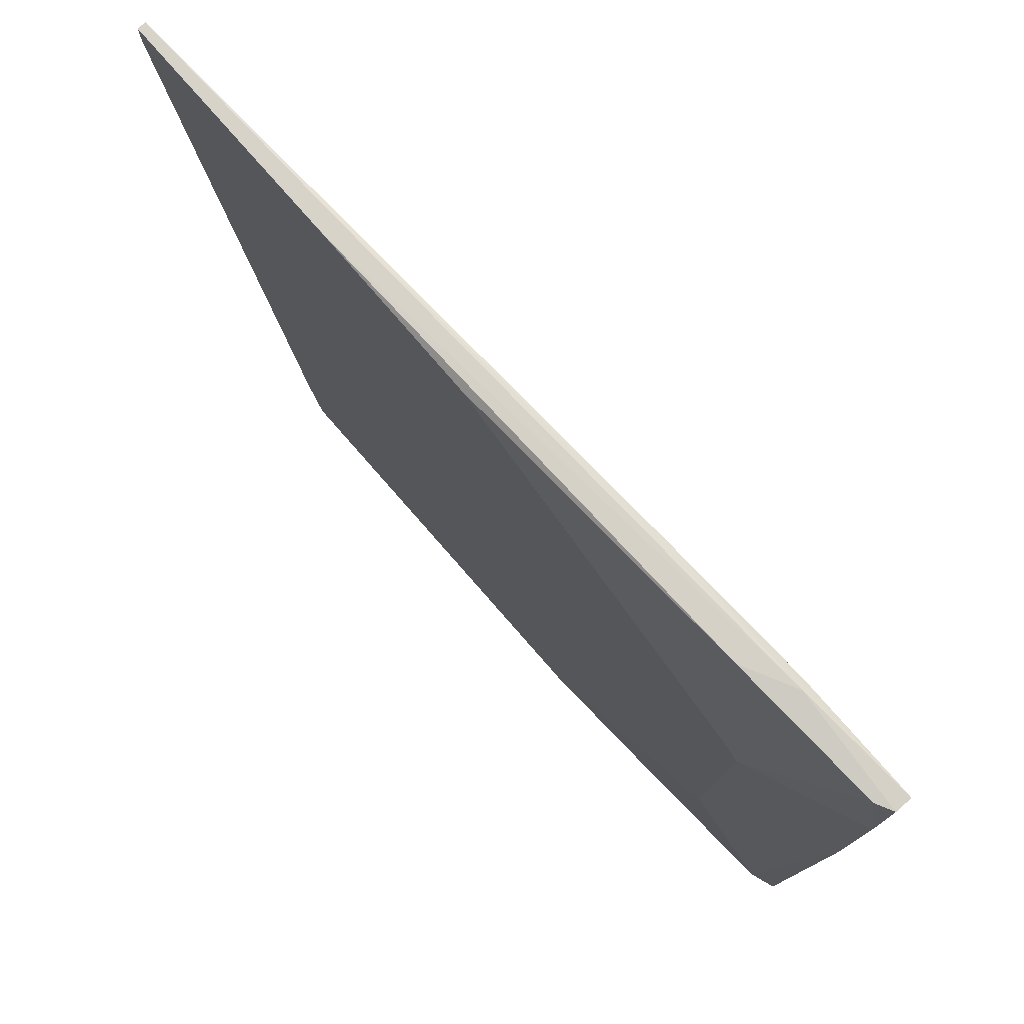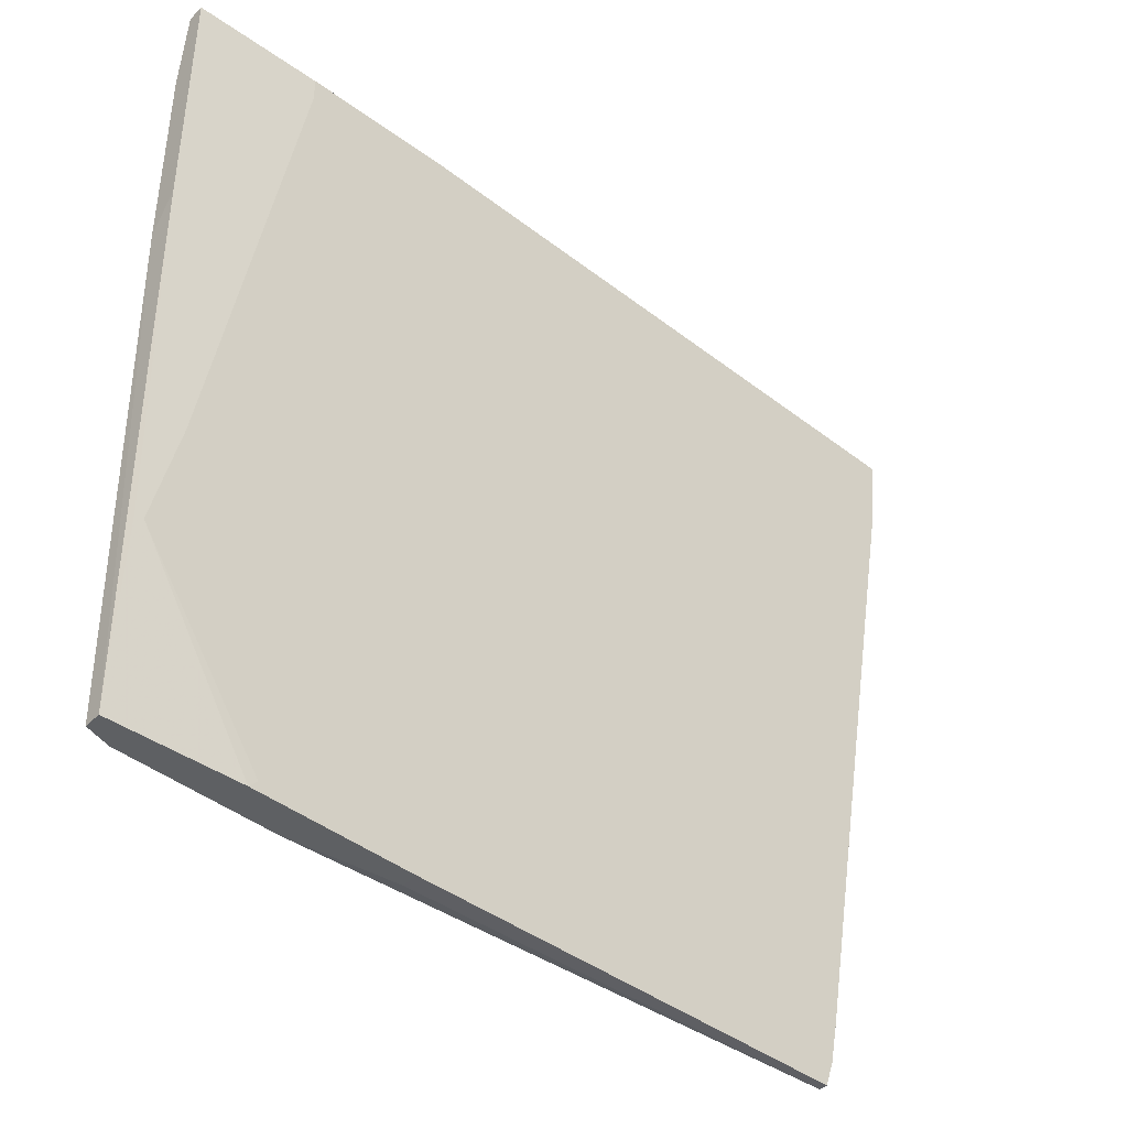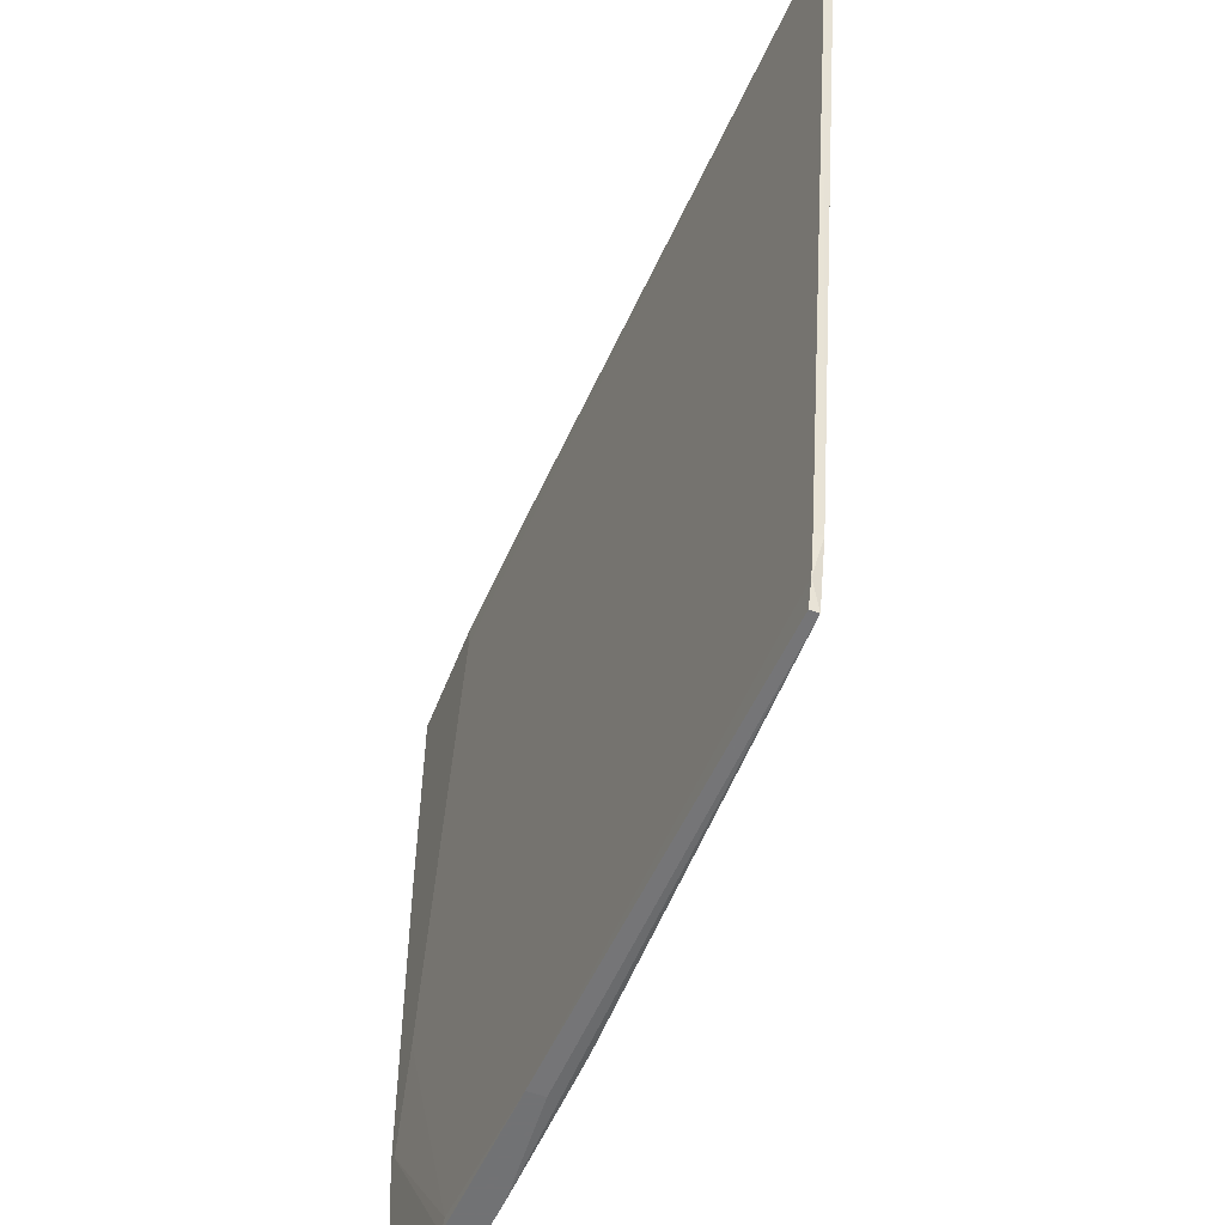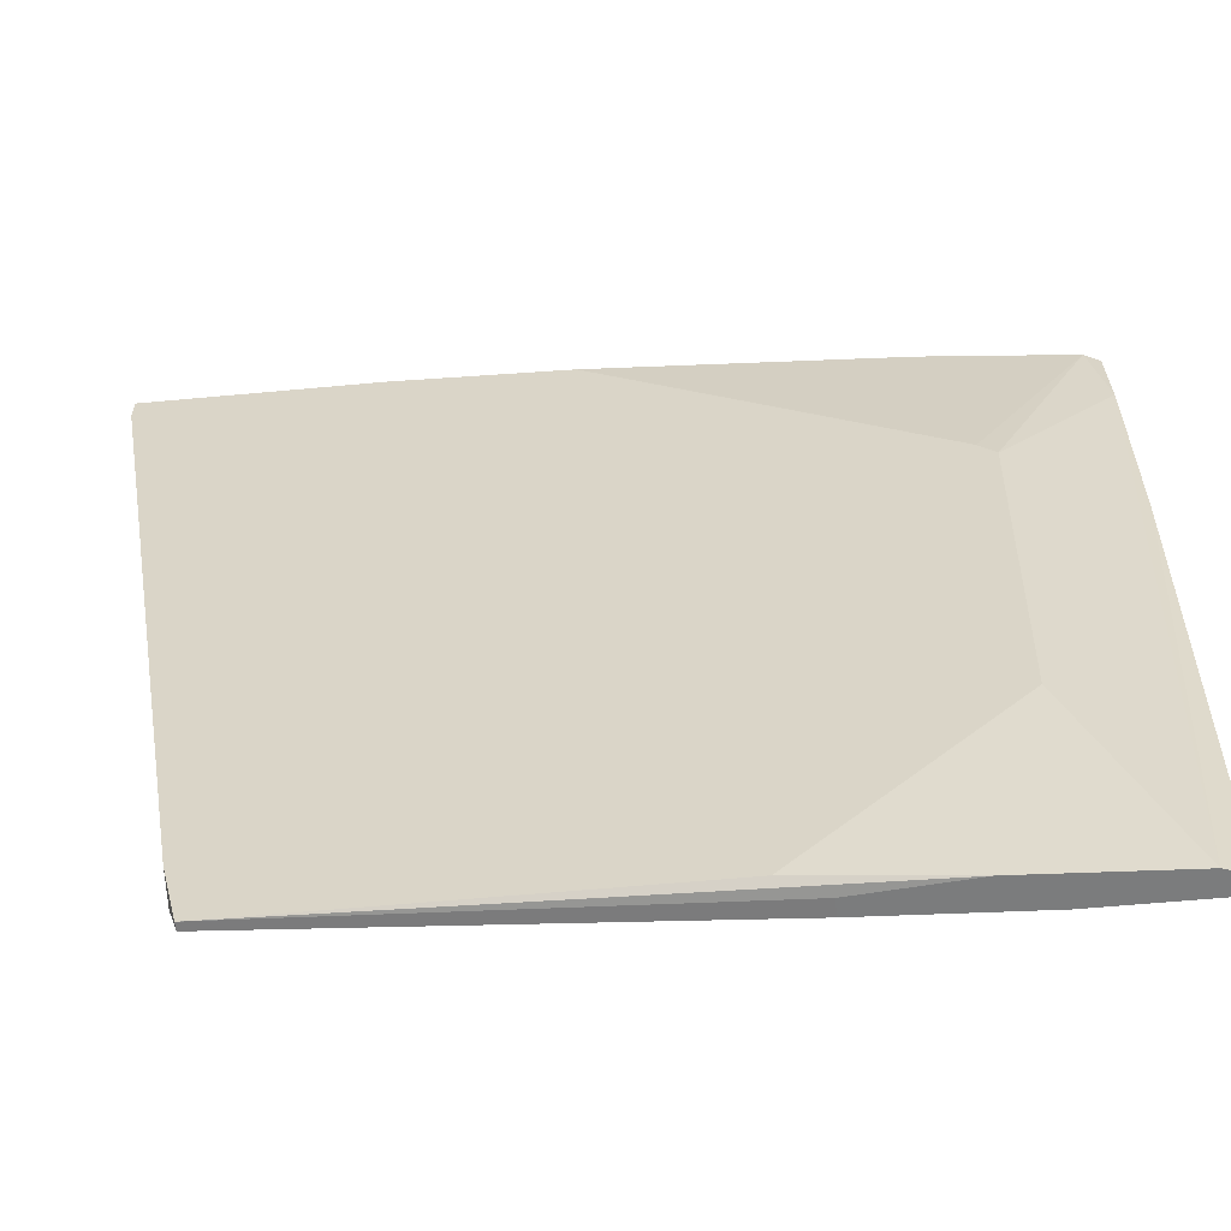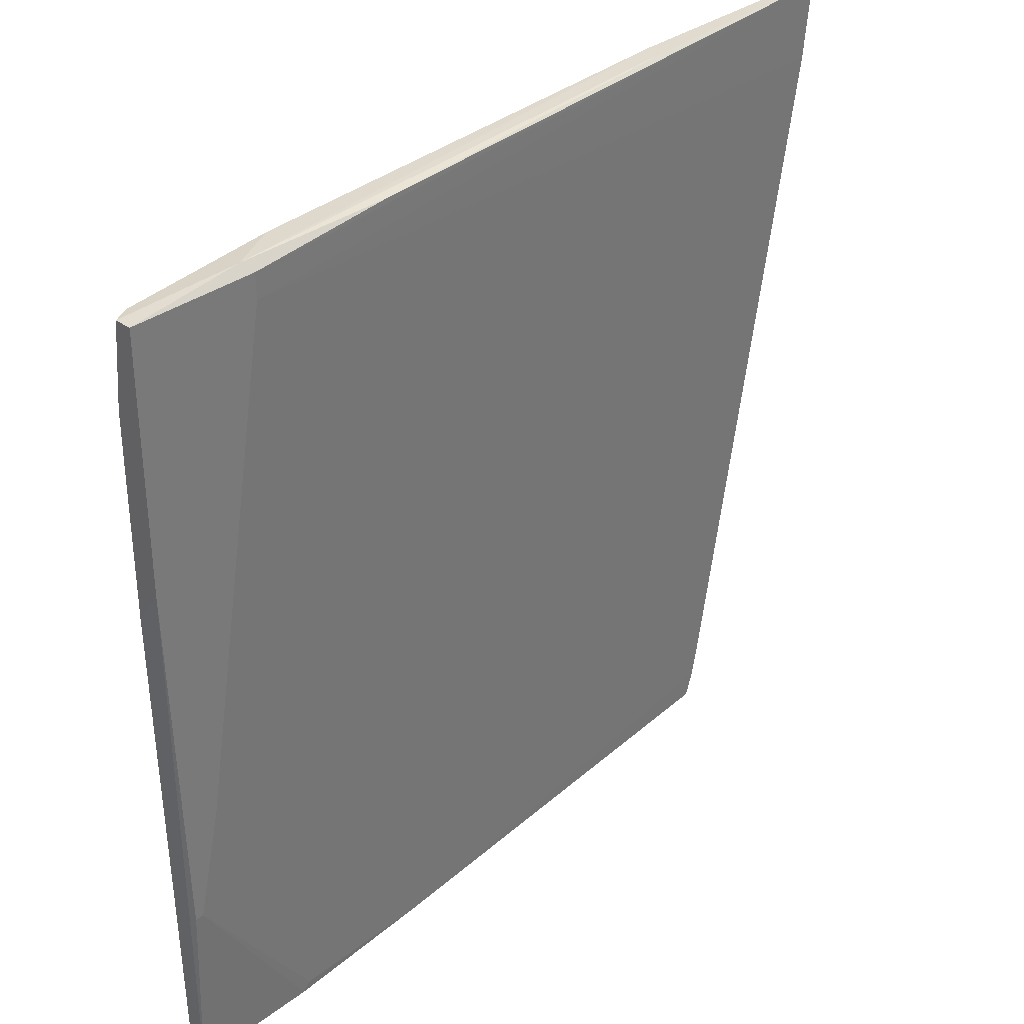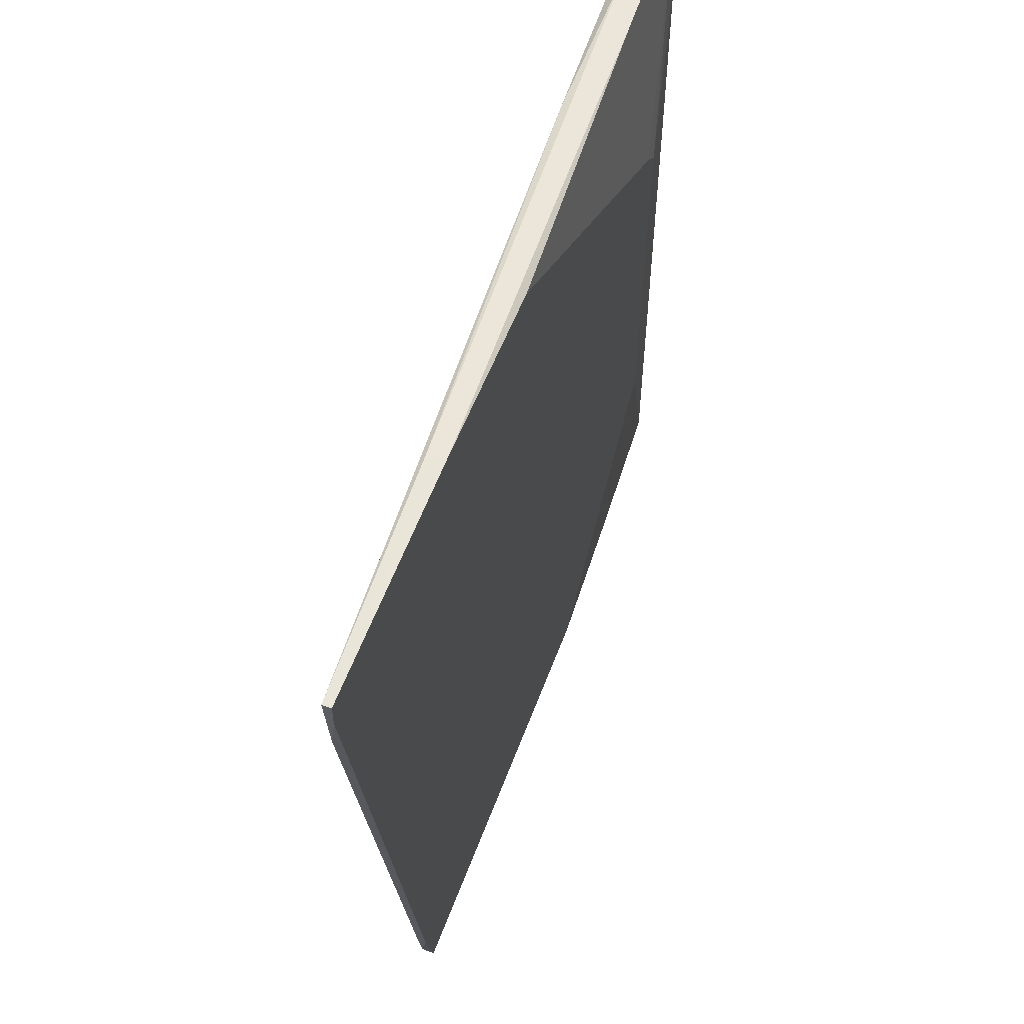
<metadata>
{"format":"obj","ext":"obj","renderer":"f3d","projection":"perspective","resolution":1024,"background":"white","views":[{"elev":77.0,"azim":48.9,"up":"+Z"},{"elev":-42.1,"azim":139.7,"up":"+Z"},{"elev":-55.6,"azim":-111.3,"up":"+Z"},{"elev":-58.7,"azim":5.5,"up":"+Z"},{"elev":33.4,"azim":134.0,"up":"+Z"},{"elev":57.8,"azim":-69.6,"up":"+Z"}]}
</metadata>
<code>
v -0.04422 0.008054 0.05747
v -0.04422 0.006862 0.05747
v -0.04422 0.006862 0.05389
v 0.05826 0.009246 0.05627
v 0.06183 0.01282 -0.05694
v -0.02517 0.008054 -0.05336
v 0.07614 0.01401 -0.01642
v -0.01086 0.006862 0.05747
v 0.06541 0.006861 0.02409
v 0.06541 0.01282 0.05627
v 0.07971 0.01401 -0.03191
v 0.07971 0.01044 0.05509
v 0.04276 0.01282 0.05627
v 0.03442 0.006861 -0.05694
v -0.02635 0.008054 -0.0474
v -0.02635 0.006862 -0.0474
v 0.06421 0.006861 -0.02715
v 0.06421 0.01401 0.05507
v 0.06421 0.01401 0.05151
v -0.01205 0.009245 0.05747
v 0.01417 0.006862 0.05627
v 0.05587 0.008053 -0.05814
v 0.08209 0.01163 0.05509
v 0.08209 0.01401 0.01931
v 0.08209 0.01401 0.05509
v 0.08209 0.01044 0.04316
v 0.08209 0.01044 0.01455
v -0.04304 0.008054 0.04673
v 0.06302 0.006861 0.02647
v 0.06302 0.01282 -0.05814
v 0.07733 0.009245 -0.05814
v 0.04038 0.01163 -0.05814
v 0.04038 0.009246 -0.05814
v -0.02397 0.008054 -0.05694
v -0.02397 0.006862 -0.05694
v 0.0809 0.01401 -0.03191
v 0.0809 0.01282 -0.05814
v 0.0809 0.01044 -0.05814
f 36 37 30
f 32 33 35
f 33 32 31
f 20 1 2
f 31 32 37
f 31 9 17
f 9 14 17
f 9 31 26
f 12 9 26
f 31 37 38
f 1 19 28
f 1 20 13
f 19 25 24
f 25 26 24
f 32 35 34
f 6 32 34
f 35 6 34
f 4 12 10
f 13 20 10
f 25 13 10
f 20 2 8
f 21 4 8
f 10 20 8
f 4 10 8
f 35 33 22
f 33 31 22
f 14 35 22
f 31 17 22
f 17 14 22
f 35 14 16
f 6 35 16
f 26 31 27
f 38 37 27
f 31 38 27
f 37 24 27
f 24 26 27
f 9 12 29
f 14 9 29
f 2 14 29
f 4 21 29
f 12 4 29
f 21 8 29
f 8 2 29
f 19 11 7
f 28 19 7
f 5 32 7
f 11 5 7
f 32 6 15
f 6 16 15
f 16 28 15
f 7 32 15
f 28 7 15
f 2 1 3
f 14 2 3
f 1 28 3
f 16 14 3
f 28 16 3
f 19 1 18
f 25 19 18
f 1 13 18
f 13 25 18
f 26 25 23
f 12 26 23
f 25 10 23
f 10 12 23
f 11 19 36
f 19 24 36
f 24 37 36
f 37 32 30
f 32 5 30
f 5 11 30
f 11 36 30

</code>
